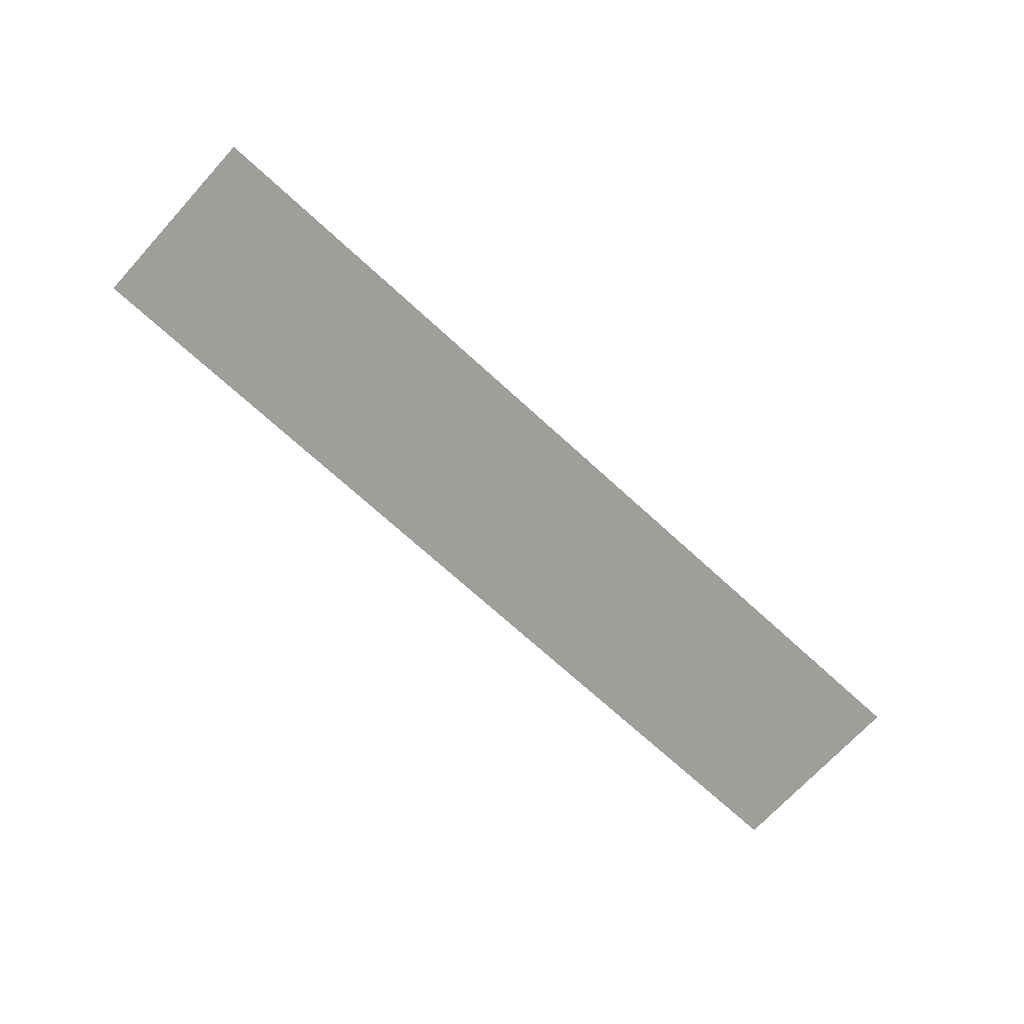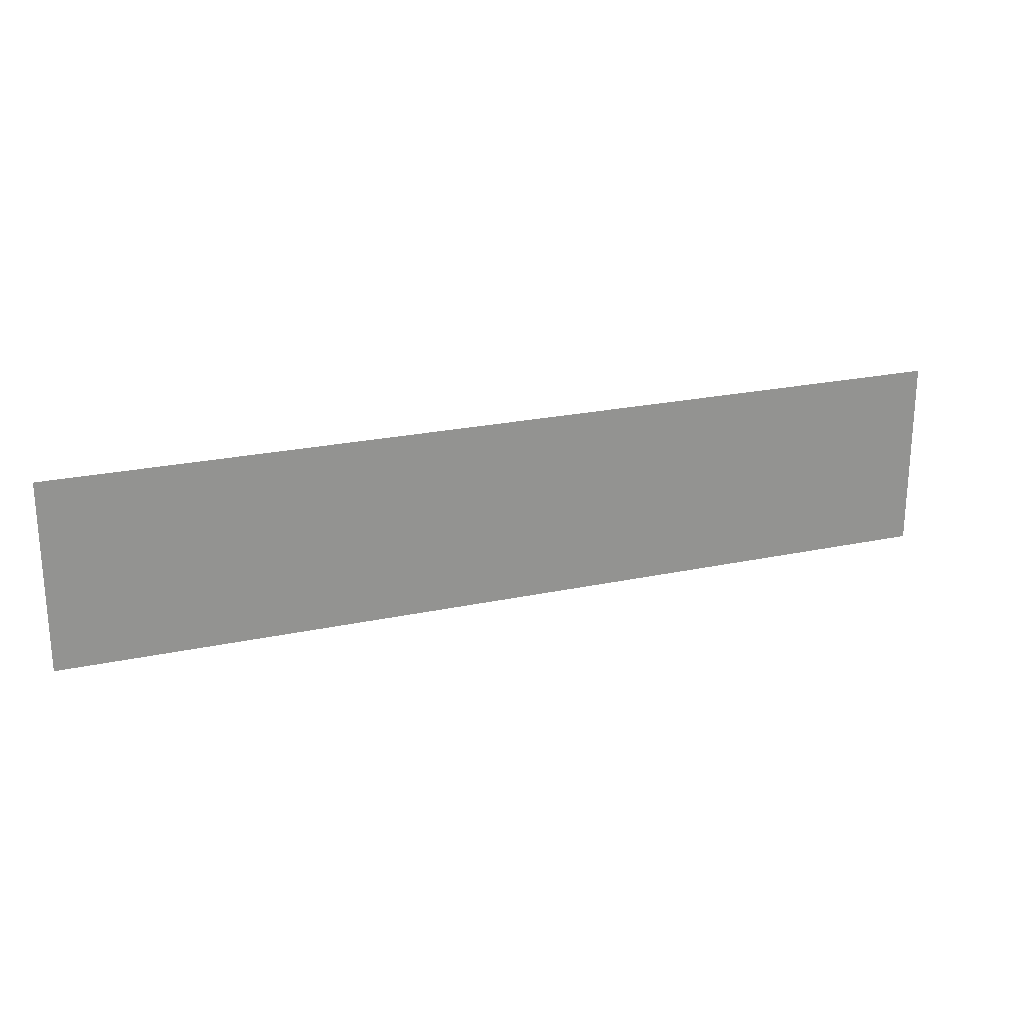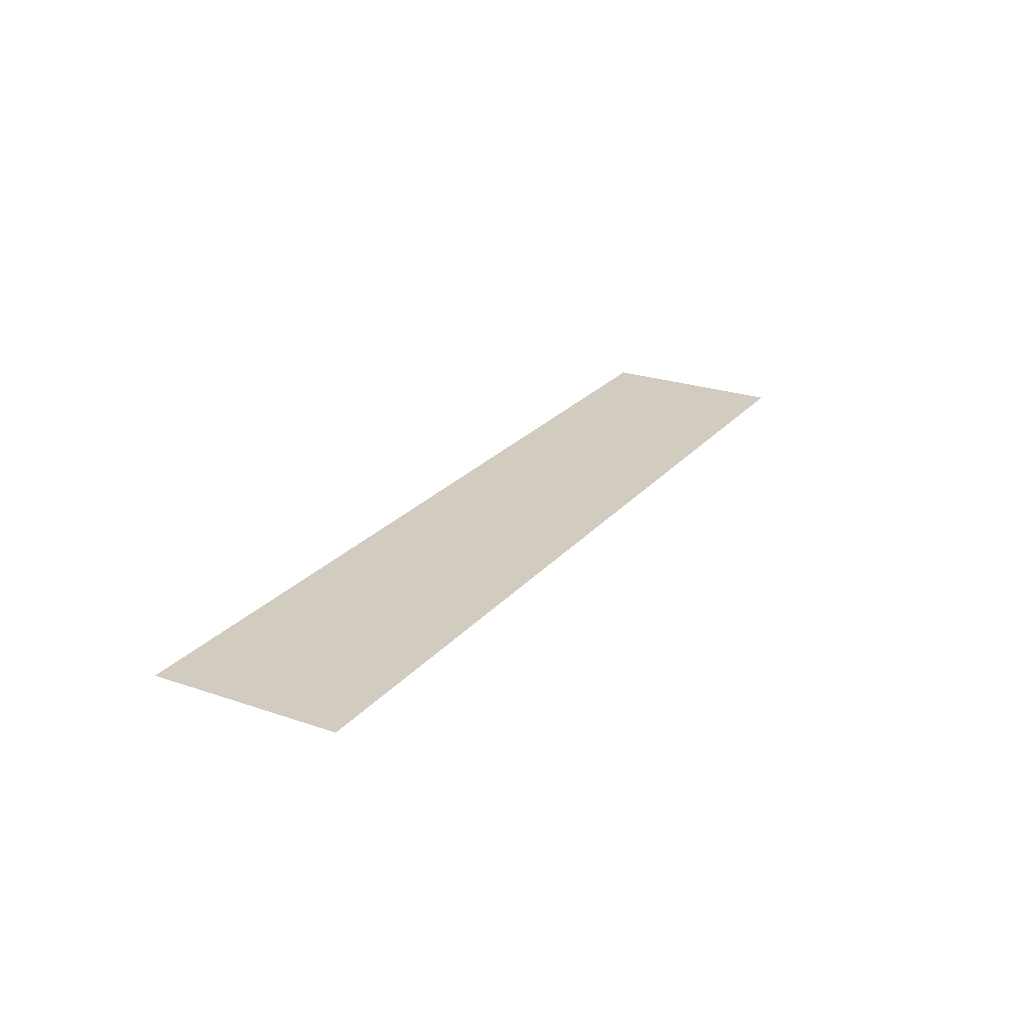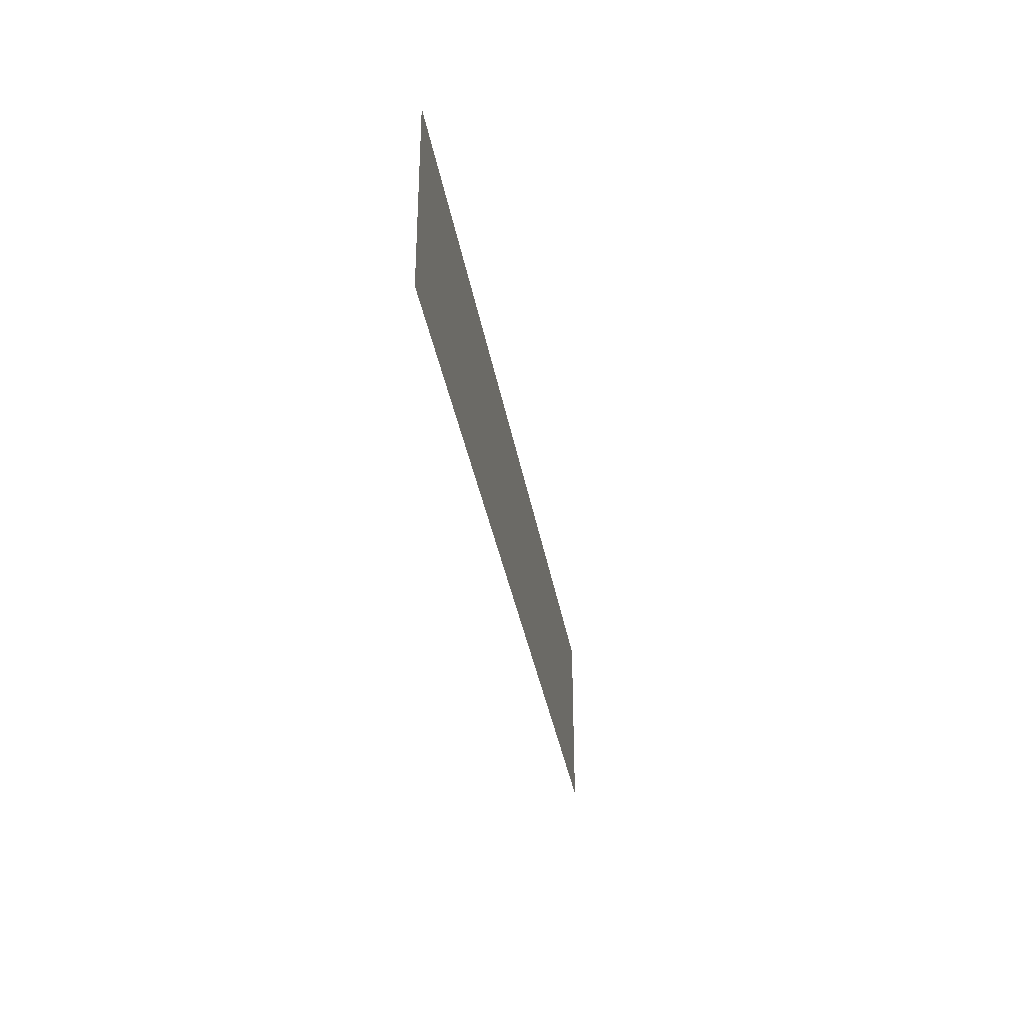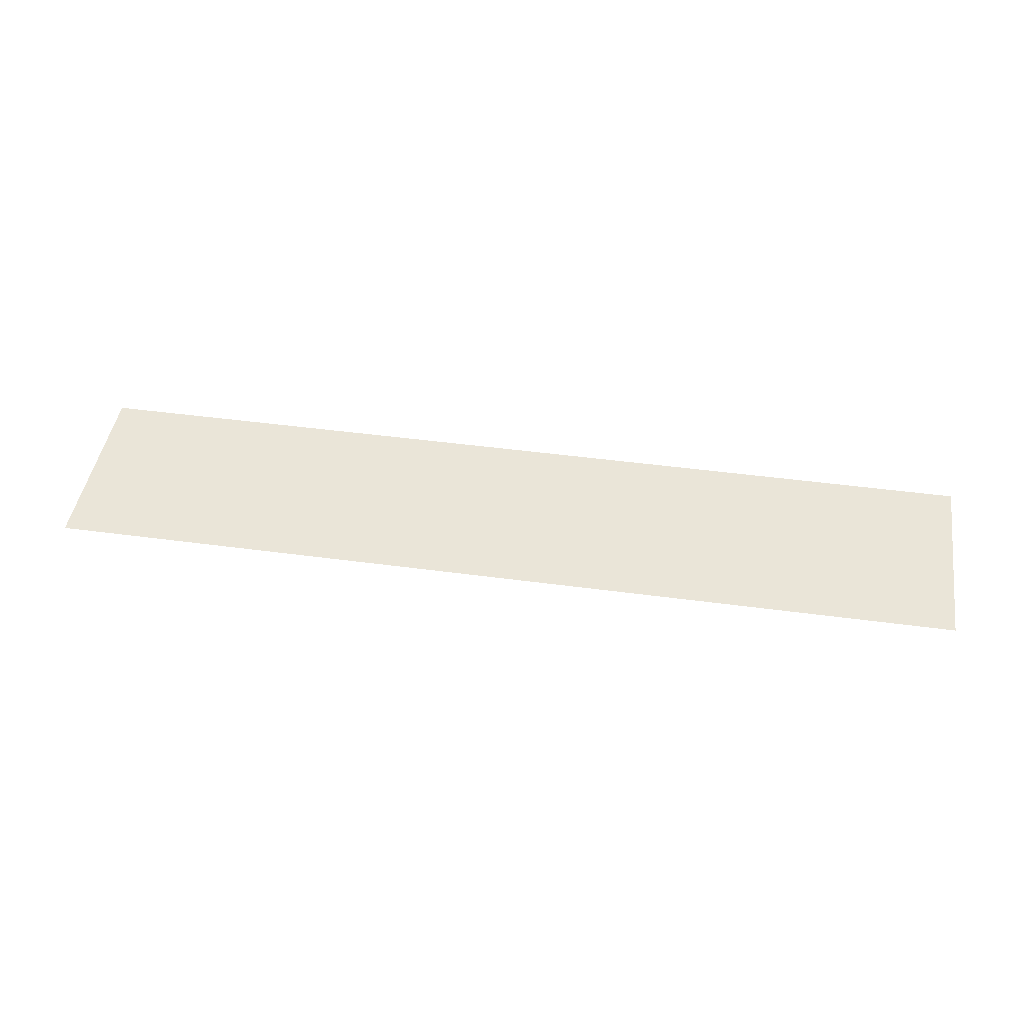
<metadata>
{"format":"obj","ext":"obj","renderer":"f3d","projection":"perspective","resolution":1024,"background":"white","views":[{"elev":-70.8,"azim":137.5,"up":"+Z"},{"elev":22.9,"azim":159.8,"up":"+Y"},{"elev":23.9,"azim":119.7,"up":"+Z"},{"elev":-33.8,"azim":-80.7,"up":"+Y"},{"elev":45.1,"azim":8.9,"up":"+Z"}]}
</metadata>
<code>
o mesh30/mesh30-geometry#mesh30-geometry
v 0.7548 0.3925 0.2595
v 0.4517 0.3294 0.2595
v 0.7548 0.3294 0.2595
v 0.4517 0.3925 0.2595
f 1 2 3
f 2 1 4
f 3 2 1
f 4 1 2

</code>
